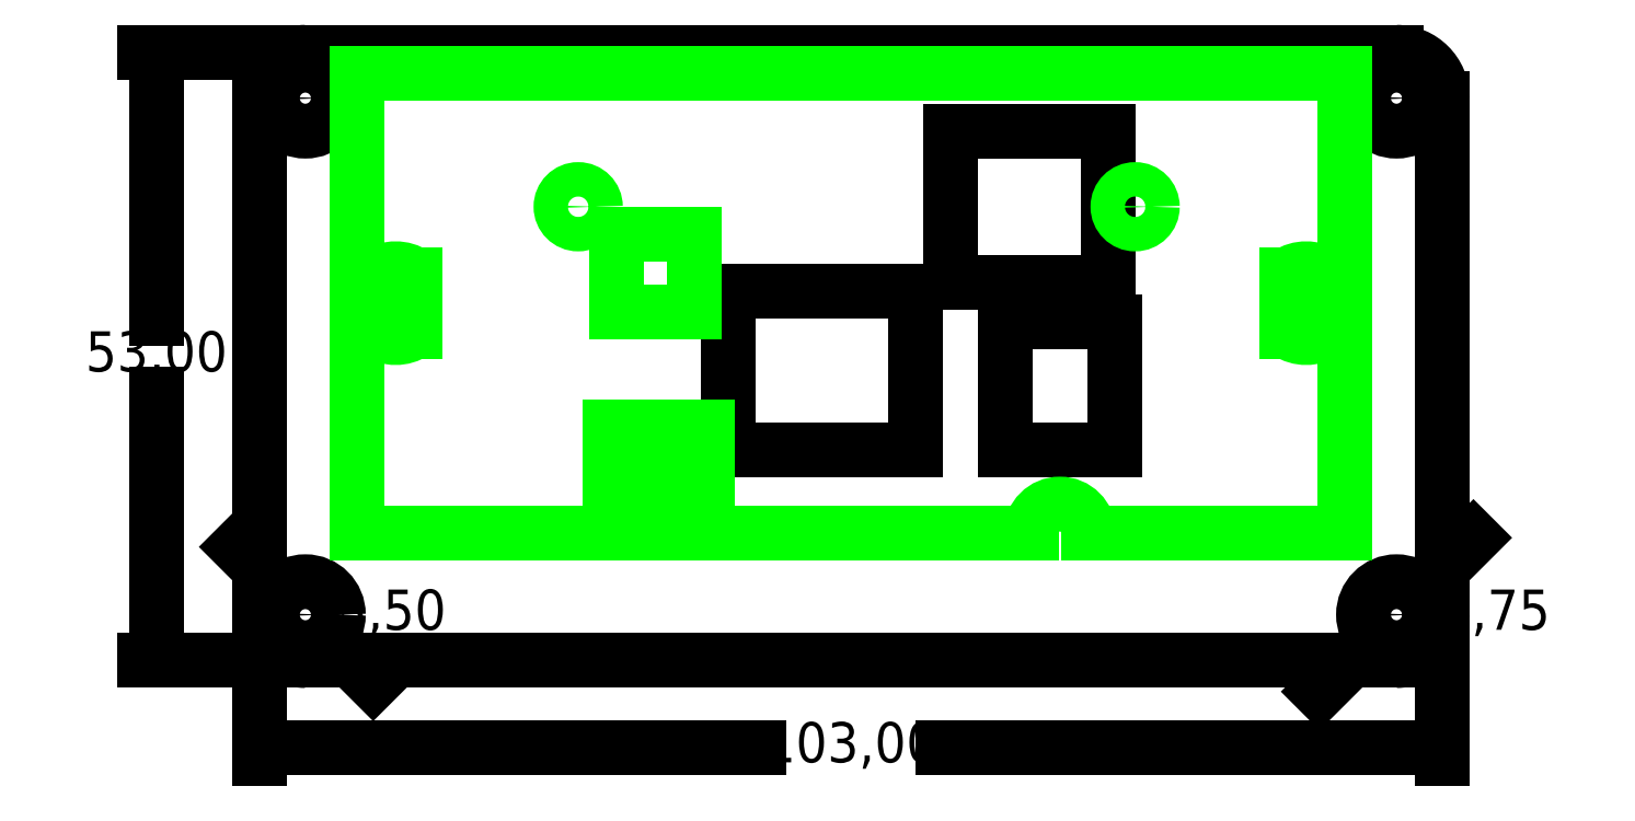
<metadata>
{"format":"dxf","ext":"dxf","renderer":"ezdxf+matplotlib","layout":"modelspace","background":"white","min_lineweight":24,"dpi":150}
</metadata>
<code>
0
SECTION
2
ENTITIES
0
CIRCLE
8
0
10
3.99
20
-49.01
40
2.875
0
CIRCLE
8
0
10
3.99
20
-49.01
40
1.75
0
CIRCLE
8
0
10
3.99
20
-4.01
40
2.875
0
CIRCLE
8
0
10
3.99
20
-4.01
40
1.75
0
CIRCLE
8
0
10
99.01
20
-4.01
40
2.875
0
CIRCLE
8
0
10
99.01
20
-4.01
40
1.75
0
CIRCLE
8
0
10
99.01
20
-49.01
40
2.875
0
CIRCLE
8
0
10
99.01
20
-49.01
40
1.75
0
LINE
8
0
10
3.99
20
-0.01
11
99.01
21
-0.01
0
ARC
8
0
10
99.01
20
-4
40
3.99
50
0
51
90
0
LINE
8
0
10
103
20
-4
11
103
21
-49.02
0
ARC
8
0
10
99.01
20
-49.02
40
3.99
50
270
51
0
0
LINE
8
0
10
99.01
20
-53.01
11
3.99
21
-53.01
0
ARC
8
0
10
3.99
20
-49.02
40
3.99
50
180
51
270
0
LINE
8
0
10
0
20
-49.02
11
0
21
-4
0
ARC
8
0
10
3.99
20
-4
40
3.99
50
90
51
180
0
DIMENSION
8
dimensioning
2
*D1
10
103
20
-60.56
30
0
11
51.5
21
-60.56
31
0
70
   32
71
    5
72
    0
3
Standard
53
0
210
0
220
0
230
1
13
-2.842e-14
23
-49.02
33
0
14
103
24
-49.02
34
0
0
DIMENSION
8
dimensioning
2
*D2
10
-8.981
20
-53.01
30
0
11
-8.981
21
-26.51
31
0
70
   32
71
    5
72
    0
3
Standard
53
0
210
0
220
0
230
1
13
3.99
23
-0.01
33
0
14
3.99
24
-53.01
34
0
50
90
0
DIMENSION
8
dimensioning
2
*D3
10
2.753
20
-47.77
30
0
11
3.99
21
-49.01
31
0
70
   35
71
    5
72
    0
3
Standard
53
0
210
0
220
0
230
1
15
5.227
25
-50.25
35
0
40
0
0
DIMENSION
8
dimensioning
2
*D4
10
96.98
20
-51.04
30
0
11
99.01
21
-49.01
31
0
70
   35
71
    5
72
    0
3
Standard
53
0
210
0
220
0
230
1
15
101
25
-46.98
35
0
40
0
0
LINE
8
0
10
57.15
20
-34.67
11
57.15
21
-20.87
0
LINE
8
0
10
57.15
20
-20.87
11
40.85
21
-20.87
0
LINE
8
0
10
40.85
20
-20.87
11
40.85
21
-34.67
0
LINE
8
0
10
40.85
20
-34.67
11
57.15
21
-34.67
0
LINE
8
0
10
74.45
20
-34.67
11
74.45
21
-23.47
0
LINE
8
0
10
74.45
20
-23.47
11
64.95
21
-23.47
0
LINE
8
0
10
64.95
20
-23.47
11
64.95
21
-34.67
0
LINE
8
0
10
64.95
20
-34.67
11
74.45
21
-34.67
0
LINE
8
0
10
73.95
20
-20.07
11
73.95
21
-6.87
0
LINE
8
0
10
73.95
20
-6.87
11
60.15
21
-6.87
0
LINE
8
0
10
60.15
20
-6.87
11
60.15
21
-20.07
0
LINE
8
0
10
60.15
20
-20.07
11
73.95
21
-20.07
0
CIRCLE
8
auxiliary
10
76.25
20
-13.47
40
1.5
0
CIRCLE
8
auxiliary
10
27.75
20
-13.47
40
1.5
0
LINE
8
auxiliary
10
39.05
20
-36.37
11
30.55
21
-36.37
0
LINE
8
auxiliary
10
94.5
20
-1.87
11
8.5
21
-1.87
0
LINE
8
auxiliary
10
94.5
20
-41.87
11
94.5
21
-1.87
0
LINE
8
auxiliary
10
8.5
20
-1.87
11
8.5
21
-41.87
0
LINE
8
auxiliary
10
37.85
20
-22.67
11
37.85
21
-15.87
0
LINE
8
auxiliary
10
37.85
20
-15.87
11
31.05
21
-15.87
0
LINE
8
auxiliary
10
31.05
20
-15.87
11
31.05
21
-22.67
0
LINE
8
auxiliary
10
31.05
20
-22.67
11
37.85
21
-22.67
0
LINE
8
auxiliary
10
39.05
20
-34.67
11
39.05
21
-32.67
0
LINE
8
auxiliary
10
39.05
20
-32.67
11
30.55
21
-32.67
0
LINE
8
auxiliary
10
30.55
20
-32.67
11
30.55
21
-34.67
0
LINE
8
auxiliary
10
30.55
20
-34.67
11
39.05
21
-34.67
0
LINE
8
auxiliary
10
10.2
20
-19.36
11
10.2
21
-24.38
0
LINE
8
auxiliary
10
13.5
20
-24.38
11
13.5
21
-19.36
0
LINE
8
auxiliary
10
89.5
20
-19.36
11
89.5
21
-24.38
0
LINE
8
auxiliary
10
92.8
20
-24.38
11
92.8
21
-19.36
0
ARC
8
auxiliary
10
11.85
20
-21.87
40
3
50
236.6
51
303.4
0
ARC
8
auxiliary
10
11.85
20
-21.87
40
3
50
56.63
51
123.4
0
ARC
8
auxiliary
10
91.15
20
-21.87
40
3
50
236.6
51
303.4
0
ARC
8
auxiliary
10
91.15
20
-21.87
40
3
50
56.63
51
123.4
0
LINE
8
auxiliary
10
39.05
20
-40.37
11
39.05
21
-36.37
0
LINE
8
auxiliary
10
30.55
20
-36.37
11
30.55
21
-40.37
0
LINE
8
auxiliary
10
30.55
20
-40.37
11
39.05
21
-40.37
0
LINE
8
auxiliary
10
8.5
20
-41.87
11
67.2
21
-41.87
0
ARC
8
auxiliary
10
69.7
20
-41.87
40
2.5
50
0
51
180
0
LINE
8
auxiliary
10
72.2
20
-41.87
11
94.5
21
-41.87
0
ENDSEC
0
EOF

</code>
